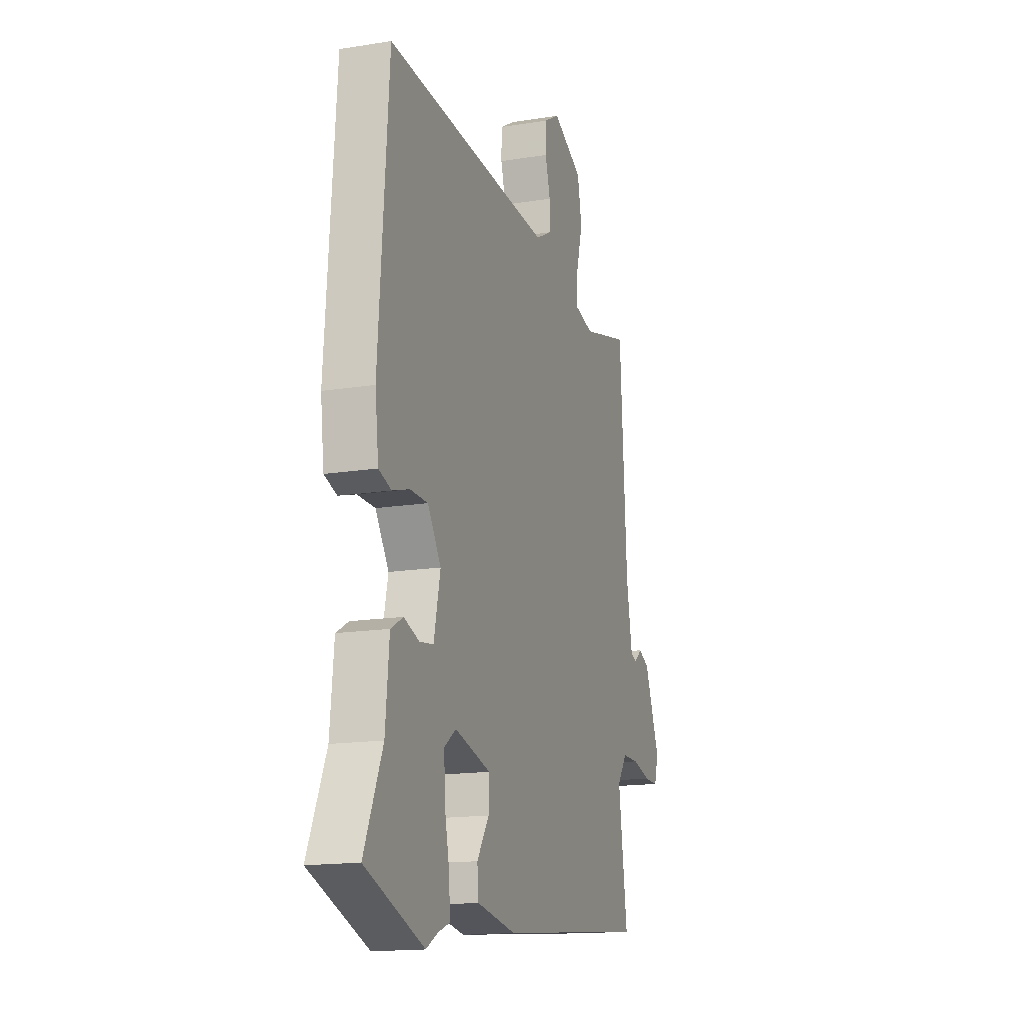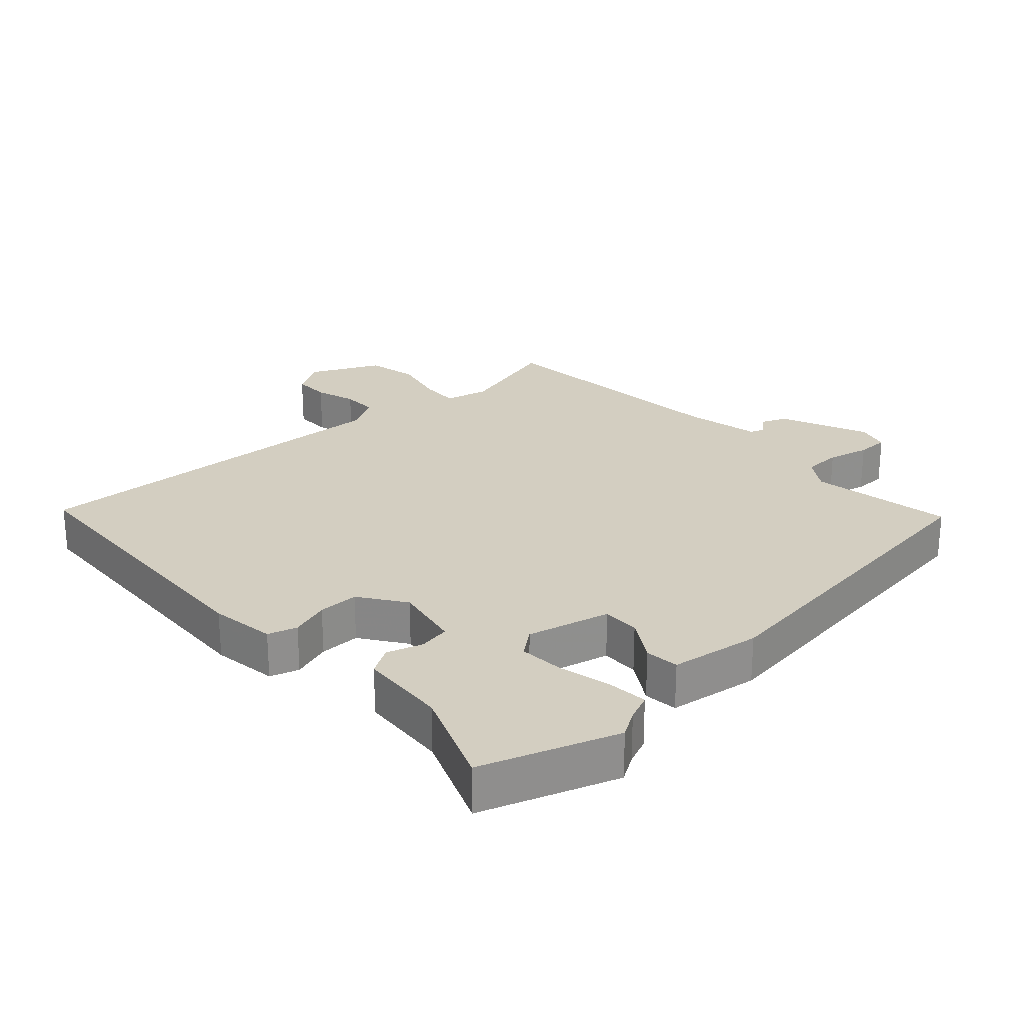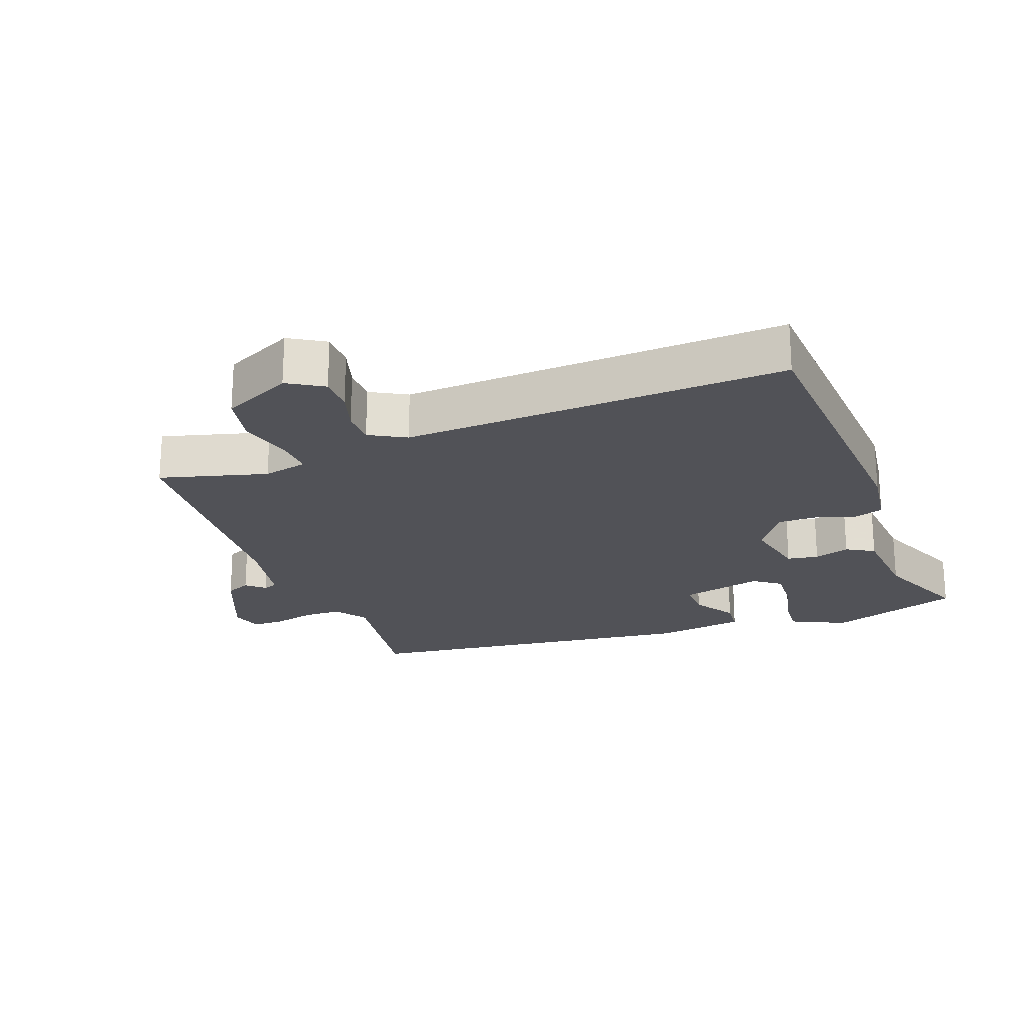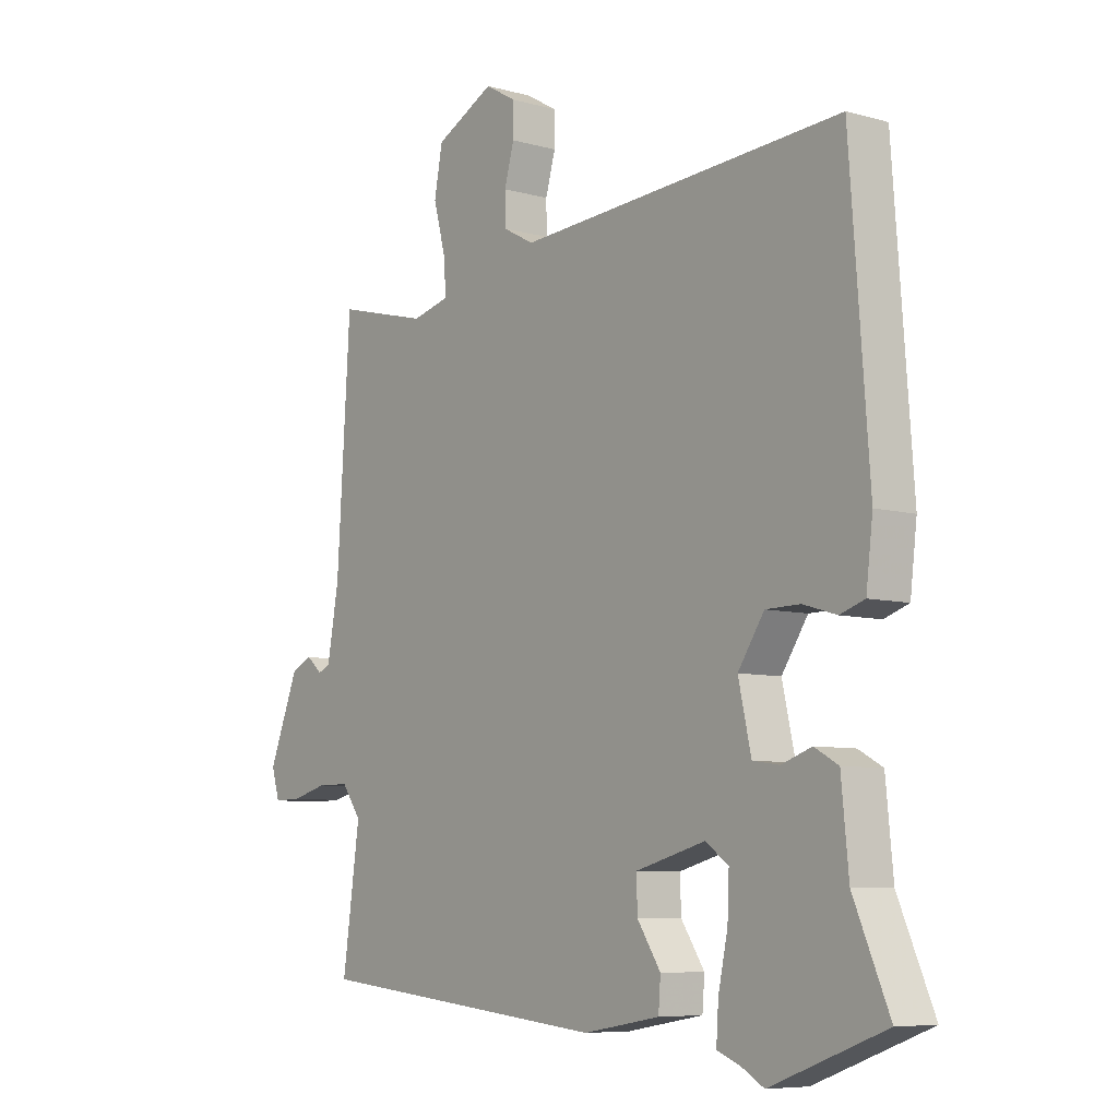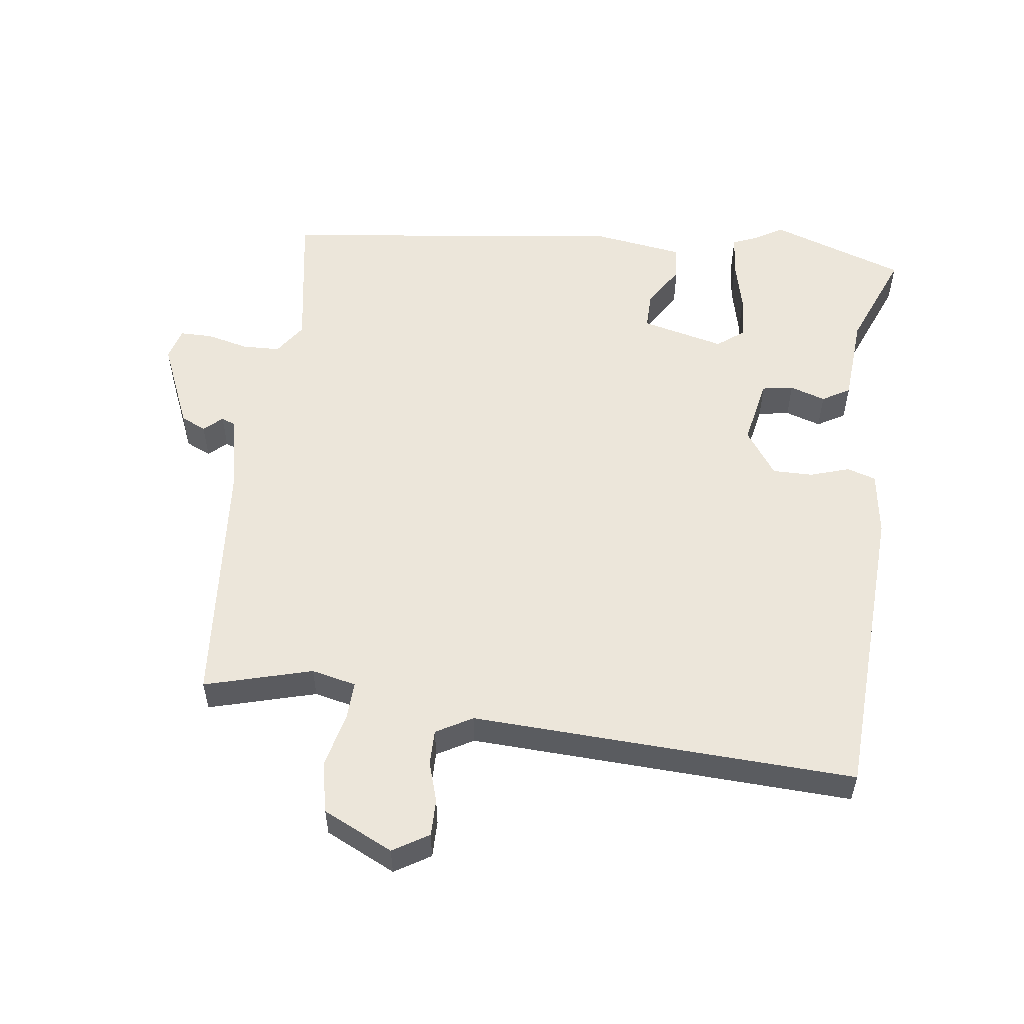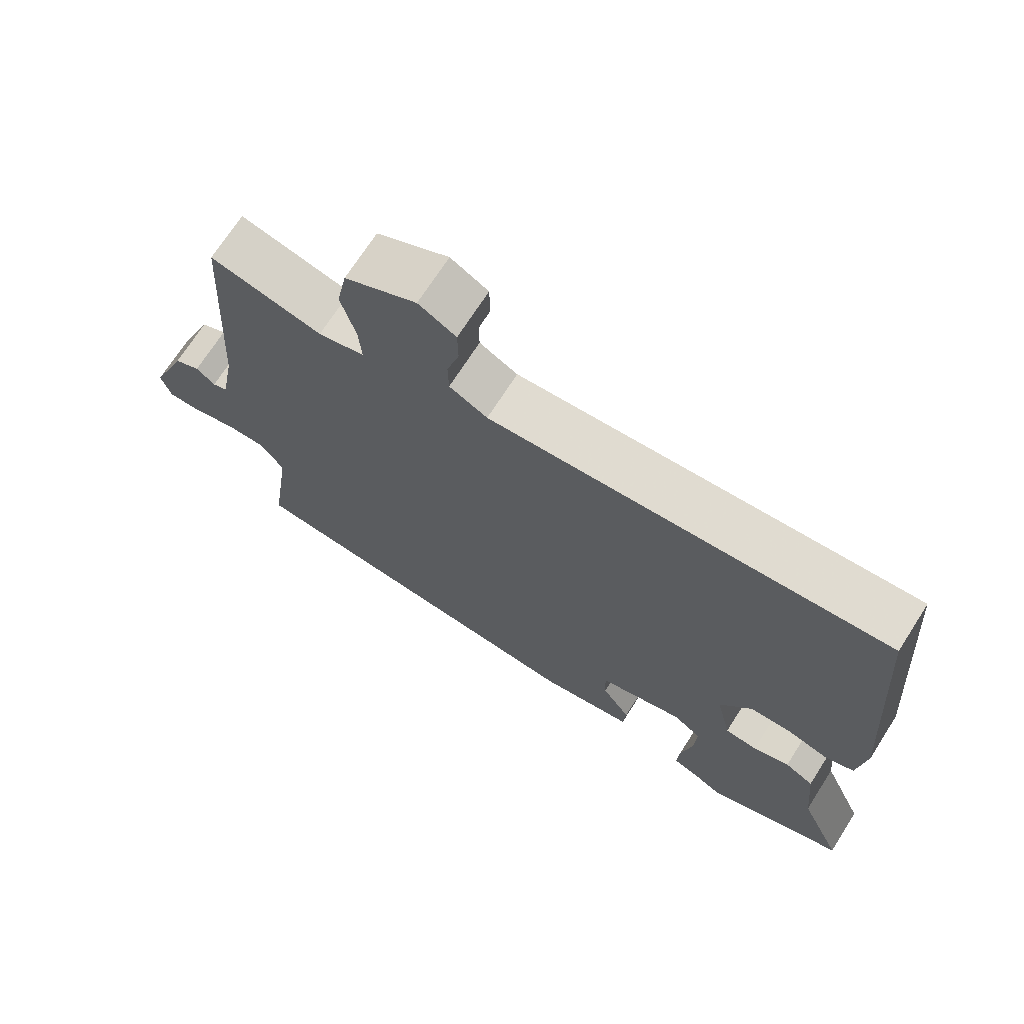
<metadata>
{"format":"obj","ext":"obj","renderer":"f3d","projection":"perspective","resolution":1024,"background":"white","views":[{"elev":-15.6,"azim":108.8,"up":"+Z"},{"elev":25.2,"azim":136.1,"up":"+Y"},{"elev":-21.6,"azim":19.5,"up":"+Y"},{"elev":-7.3,"azim":51.5,"up":"+Z"},{"elev":54.5,"azim":6.1,"up":"+Y"},{"elev":70.6,"azim":32.6,"up":"+Z"}]}
</metadata>
<code>
v -0.494 0.07 0.502
v -0.329 0.07 0.46
v -0.261 0.07 0.477
v -0.265 0.07 0.537
v -0.287 0.07 0.619
v -0.272 0.07 0.698
v -0.166 0.07 0.752
v -0.111 0.07 0.72
v -0.11 0.07 0.664
v -0.128 0.07 0.601
v -0.127 0.07 0.547
v -0.071 0.07 0.517
v 0.514 0.07 0.557
v 0.548 0.07 0.094
v 0.536 0.07 -0.006
v 0.492 0.07 -0.021
v 0.432 0.07 -0.003
v 0.37 0.07 -0.004
v 0.323 0.07 -0.075
v 0.346 0.07 -0.178
v 0.394 0.07 -0.185
v 0.448 0.07 -0.166
v 0.491 0.07 -0.19
v 0.504 0.07 -0.325
v 0.568 0.07 -0.474
v 0.363 0.07 -0.551
v 0.322 0.07 -0.527
v 0.281 0.07 -0.511
v 0.285 0.07 -0.449
v 0.302 0.07 -0.369
v 0.305 0.07 -0.299
v 0.264 0.07 -0.269
v 0.138 0.07 -0.303
v 0.14 0.07 -0.36
v 0.182 0.07 -0.424
v 0.178 0.07 -0.476
v 0.04 0.07 -0.5
v -0.491 0.07 -0.446
v -0.46 0.07 -0.225
v -0.495 0.07 -0.176
v -0.553 0.07 -0.176
v -0.617 0.07 -0.193
v -0.666 0.07 -0.194
v -0.681 0.07 -0.145
v -0.627 0.07 -0.009
v -0.589 0.07 0.009
v -0.561 0.07 -0.015
v -0.539 0.07 -0.006
v -0.518 0.07 0.111
v -0.494 0 0.502
v -0.329 0 0.46
v -0.261 0 0.477
v -0.265 0 0.537
v -0.287 0 0.619
v -0.272 0 0.698
v -0.166 0 0.752
v -0.111 0 0.72
v -0.11 0 0.664
v -0.128 0 0.601
v -0.127 0 0.547
v -0.071 0 0.517
v 0.514 0 0.557
v 0.548 0 0.094
v 0.536 0 -0.006
v 0.492 0 -0.021
v 0.432 0 -0.003
v 0.37 0 -0.004
v 0.323 0 -0.075
v 0.346 0 -0.178
v 0.394 0 -0.185
v 0.448 0 -0.166
v 0.491 0 -0.19
v 0.504 0 -0.325
v 0.568 0 -0.474
v 0.363 0 -0.551
v 0.322 0 -0.527
v 0.281 0 -0.511
v 0.285 0 -0.449
v 0.302 0 -0.369
v 0.305 0 -0.299
v 0.264 0 -0.269
v 0.138 0 -0.303
v 0.14 0 -0.36
v 0.182 0 -0.424
v 0.178 0 -0.476
v 0.04 0 -0.5
v -0.491 0 -0.446
v -0.46 0 -0.225
v -0.495 0 -0.176
v -0.553 0 -0.176
v -0.617 0 -0.193
v -0.666 0 -0.194
v -0.681 0 -0.145
v -0.627 0 -0.009
v -0.589 0 0.009
v -0.561 0 -0.015
v -0.539 0 -0.006
v -0.518 0 0.111
f 44 45 46 47
f 44 47 48
f 41 42 43 44
f 40 41 44 48
f 39 40 48 49
f 37 38 39
f 34 35 36 37
f 33 34 37 39
f 32 33 39 49
f 27 28 29 30
f 27 30 31
f 24 25 26 27
f 24 27 31
f 21 22 23 24
f 20 21 24 31
f 19 20 31 32
f 14 15 16 17
f 12 13 14 17
f 11 12 17 18
f 7 8 9 10
f 7 10 11
f 4 5 6 7
f 3 4 7 11
f 32 49 1 2
f 19 32 2 3
f 3 11 18 19
f 96 95 94 93
f 97 96 93
f 93 92 91 90
f 97 93 90 89
f 98 97 89 88
f 88 87 86
f 86 85 84 83
f 88 86 83 82
f 98 88 82 81
f 79 78 77 76
f 80 79 76
f 76 75 74 73
f 80 76 73
f 73 72 71 70
f 80 73 70 69
f 81 80 69 68
f 66 65 64 63
f 66 63 62 61
f 67 66 61 60
f 59 58 57 56
f 60 59 56
f 56 55 54 53
f 60 56 53 52
f 51 50 98 81
f 52 51 81 68
f 68 67 60 52
f 1 50 51 2
f 2 51 52 3
f 3 52 53 4
f 4 53 54 5
f 5 54 55 6
f 6 55 56 7
f 7 56 57 8
f 8 57 58 9
f 9 58 59 10
f 10 59 60 11
f 11 60 61 12
f 12 61 62 13
f 13 62 63 14
f 14 63 64 15
f 15 64 65 16
f 16 65 66 17
f 17 66 67 18
f 18 67 68 19
f 19 68 69 20
f 20 69 70 21
f 21 70 71 22
f 22 71 72 23
f 23 72 73 24
f 24 73 74 25
f 25 74 75 26
f 26 75 76 27
f 27 76 77 28
f 28 77 78 29
f 29 78 79 30
f 30 79 80 31
f 31 80 81 32
f 32 81 82 33
f 33 82 83 34
f 34 83 84 35
f 35 84 85 36
f 36 85 86 37
f 37 86 87 38
f 38 87 88 39
f 39 88 89 40
f 40 89 90 41
f 41 90 91 42
f 42 91 92 43
f 43 92 93 44
f 44 93 94 45
f 45 94 95 46
f 46 95 96 47
f 47 96 97 48
f 48 97 98 49
f 49 98 50 1

</code>
